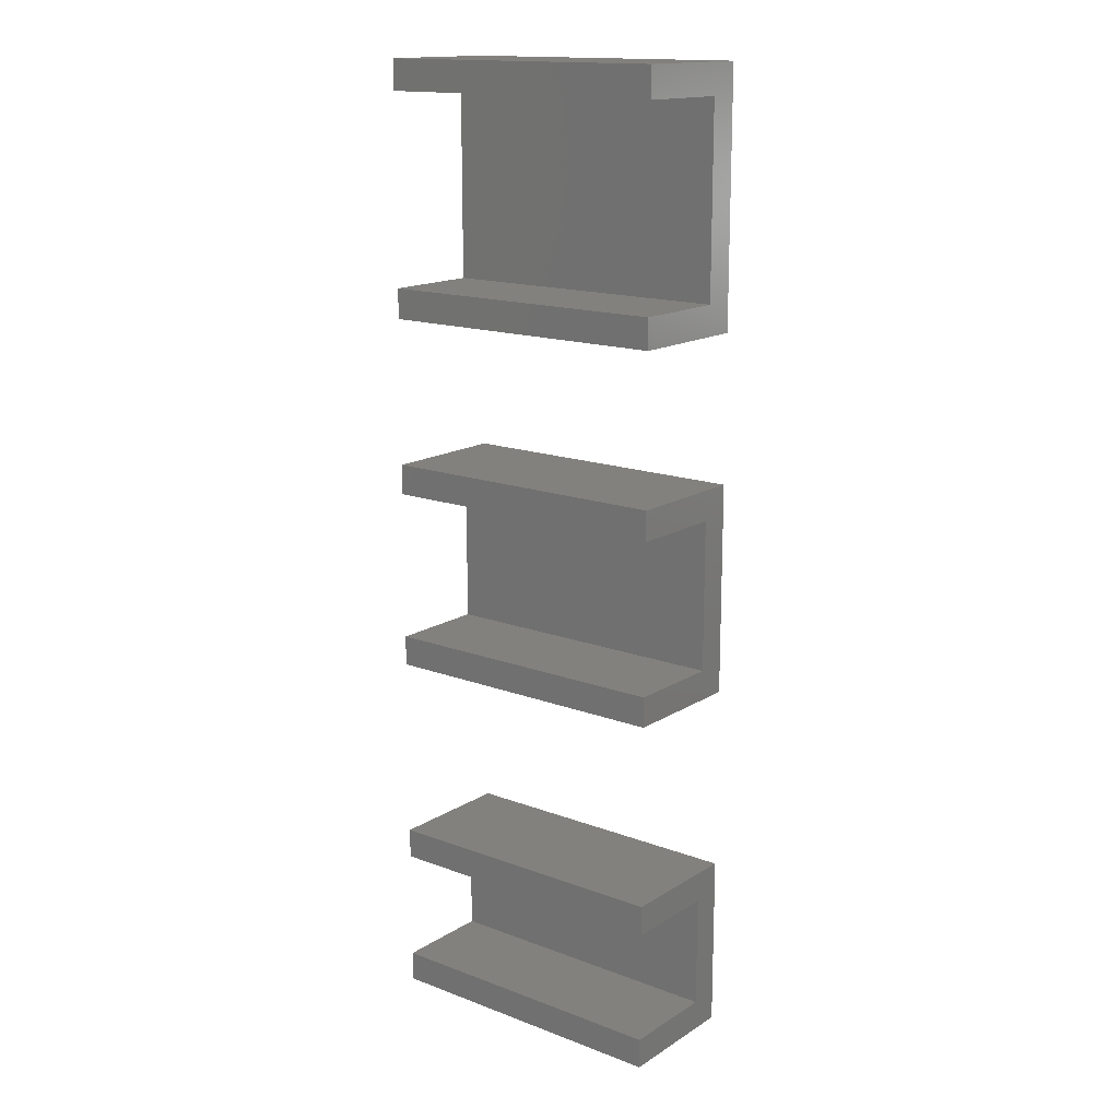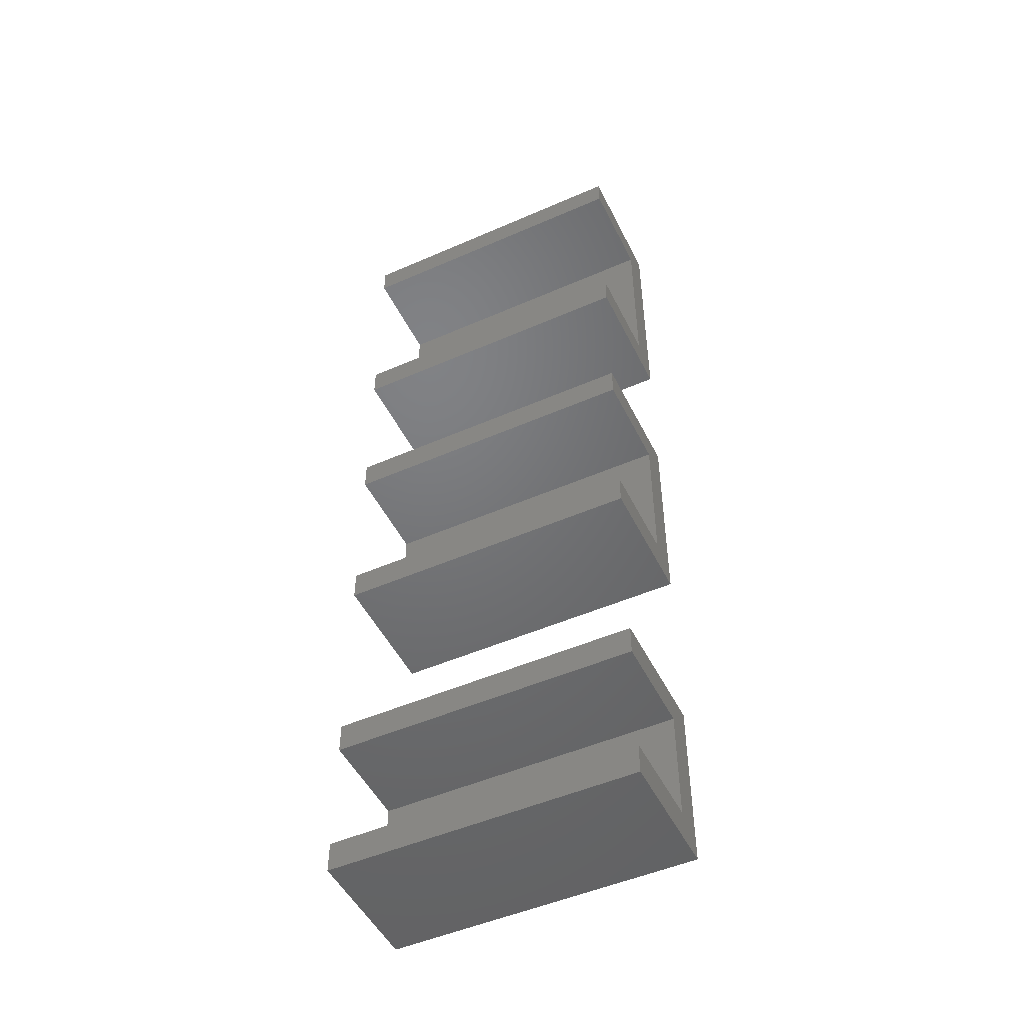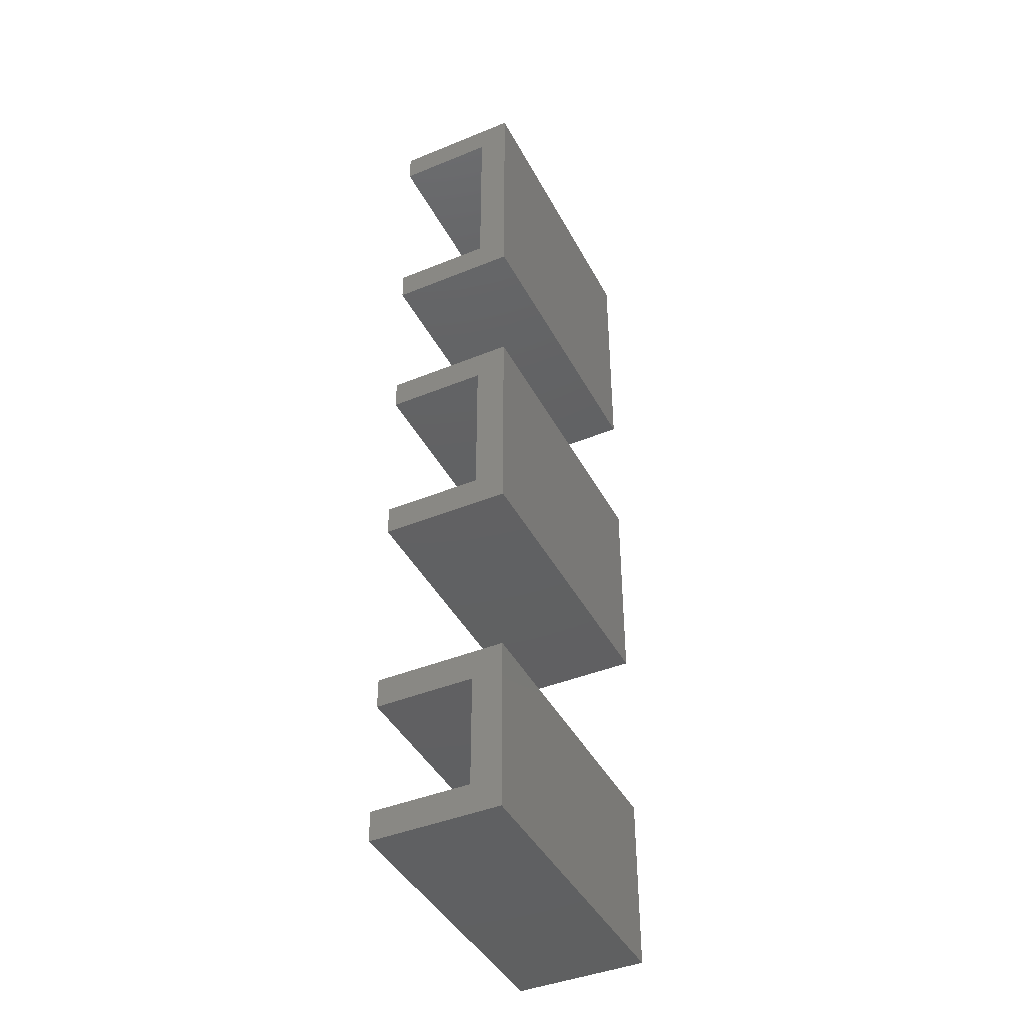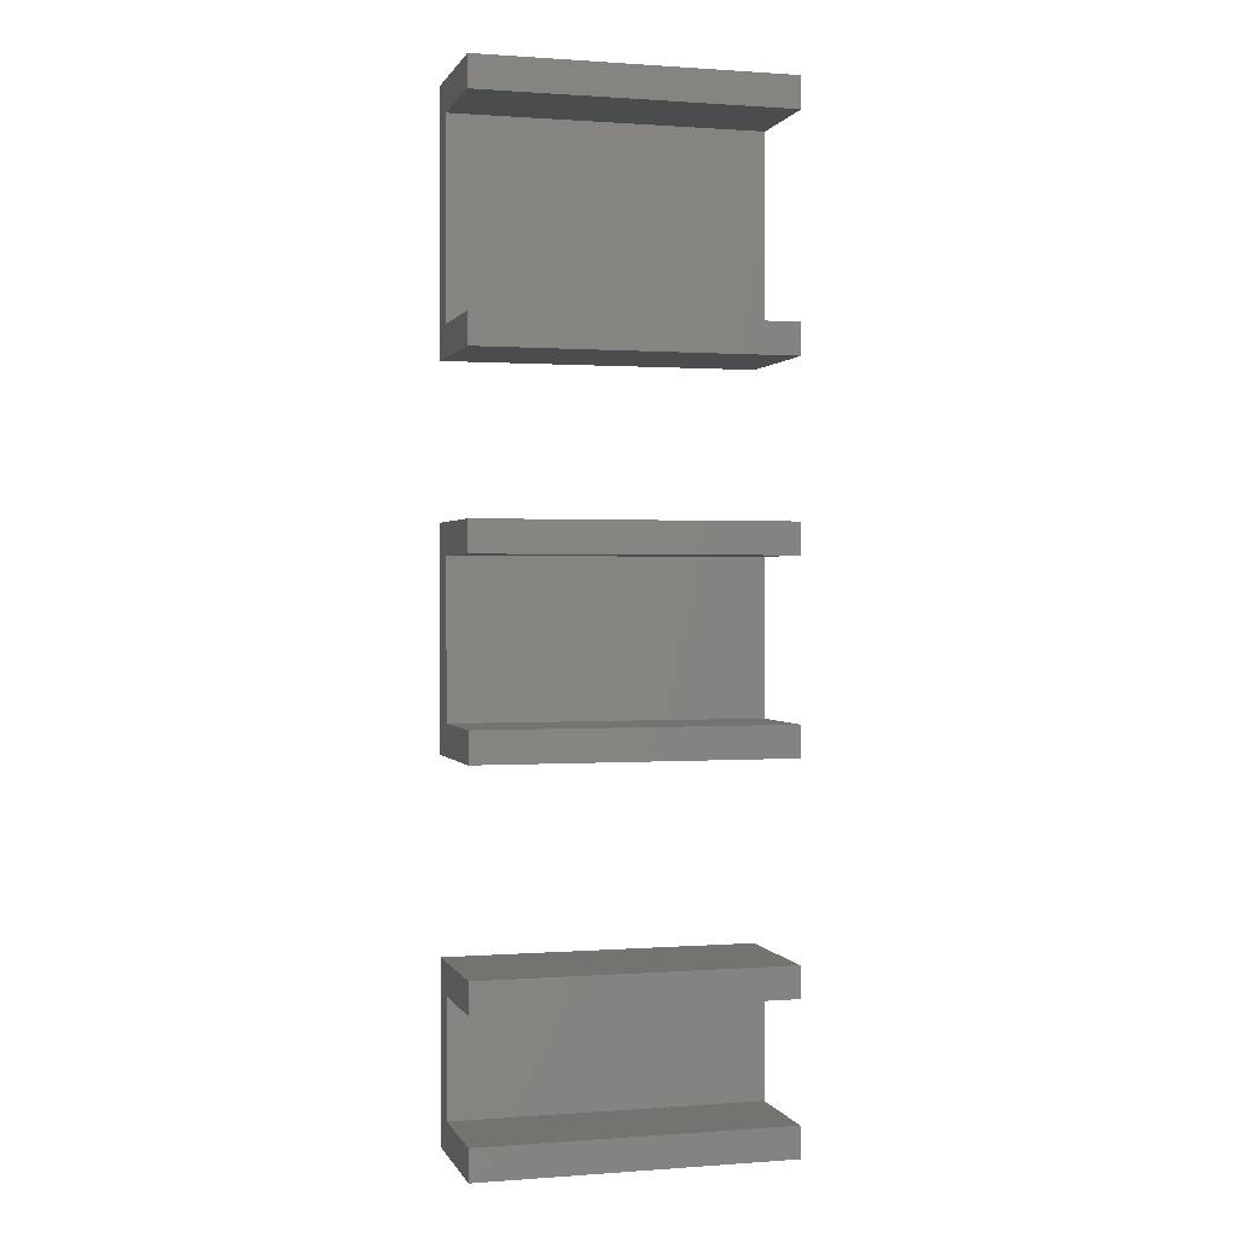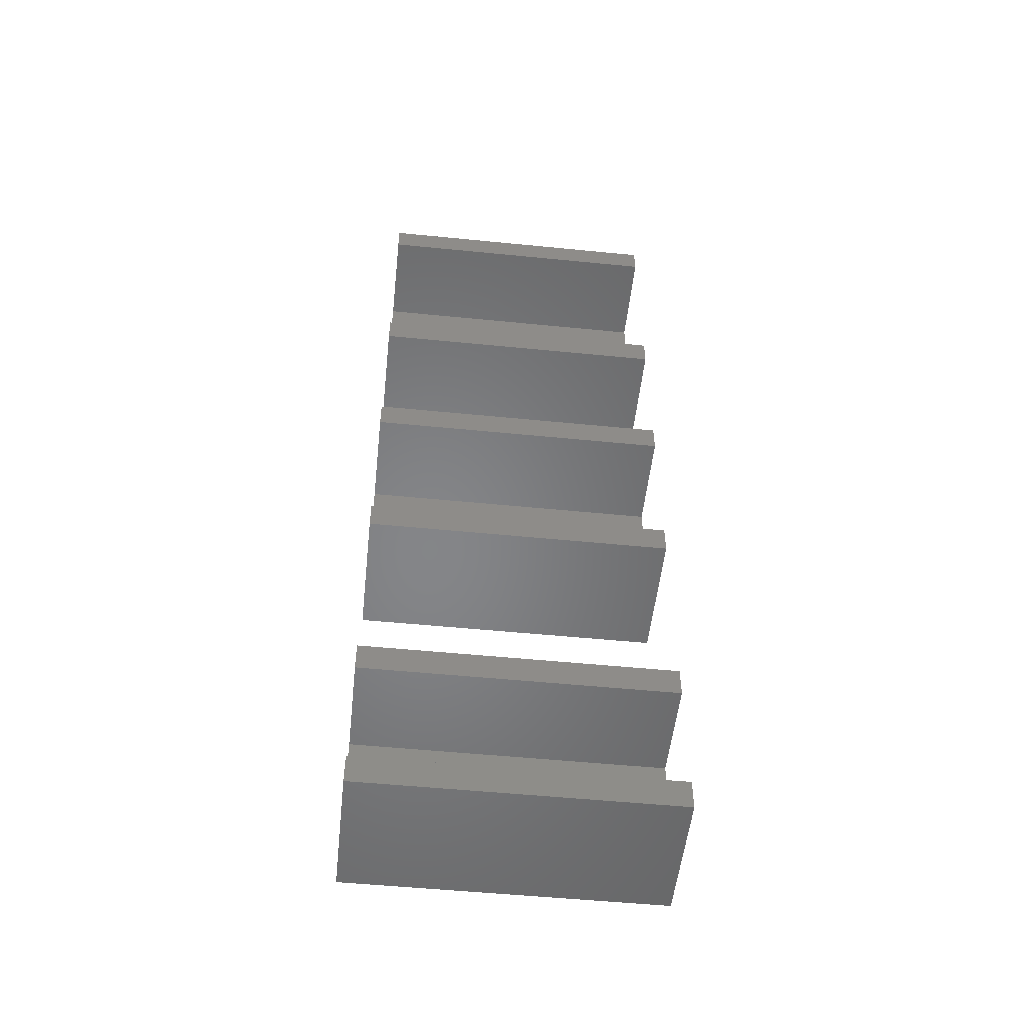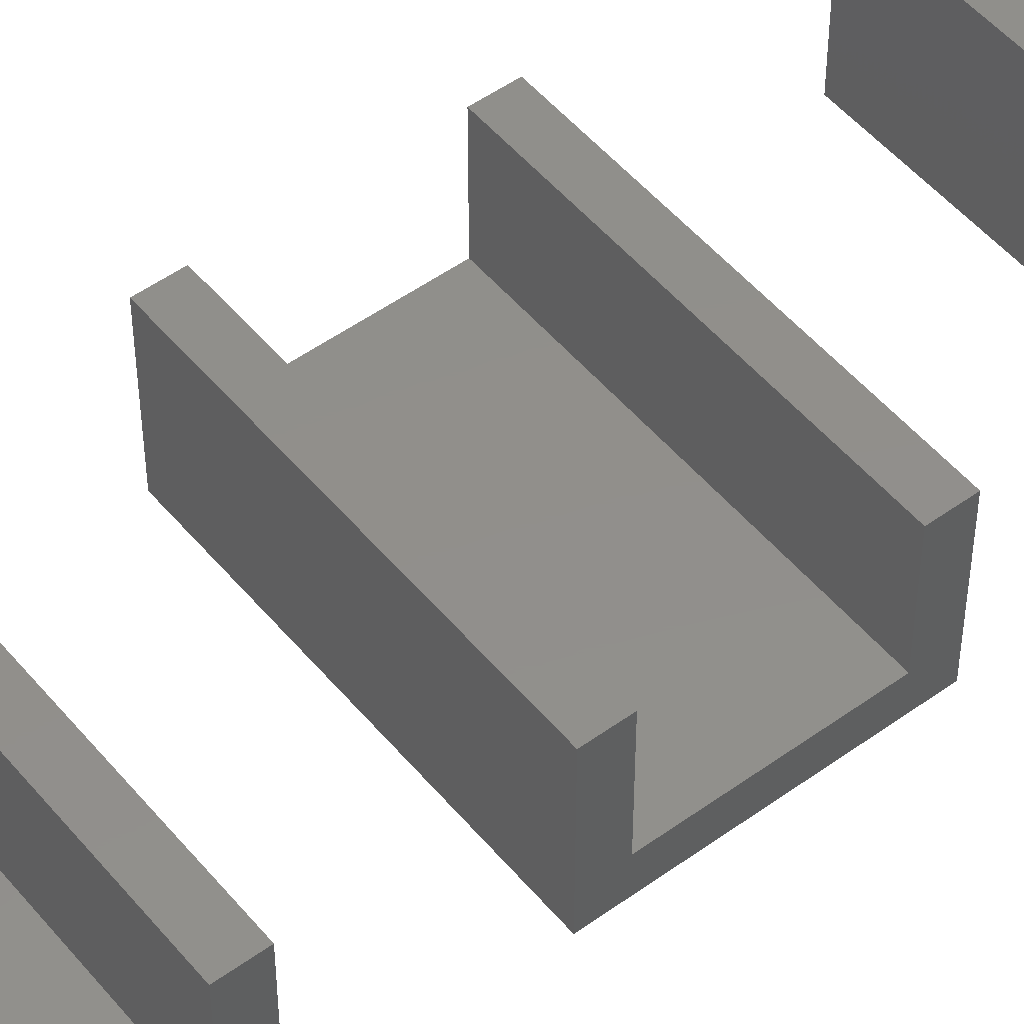
<metadata>
{"format":"stl","ext":"stl","renderer":"f3d","projection":"perspective","resolution":1024,"background":"white","views":[{"elev":15.7,"azim":38.1,"up":"+Y"},{"elev":-49.7,"azim":25.8,"up":"+Y"},{"elev":-42.3,"azim":116.1,"up":"+Y"},{"elev":0.7,"azim":-15.4,"up":"+Y"},{"elev":-52.8,"azim":-6.1,"up":"+Y"},{"elev":50.7,"azim":-128.3,"up":"+Z"}]}
</metadata>
<code>
# stl→obj: 48 verts, 84 faces
v 20 11.5 0
v -20 11.5 17
v 20 11.5 17
v -20 11.5 0
v -20 7.5 4
v 20 -7.5 4
v 20 7.5 4
v -20 -7.5 4
v -20 -11.5 0
v 20 -11.5 0
v 20 -11.5 17
v -20 -11.5 17
v 20 -7.5 17
v 20 7.5 17
v -20 -7.5 17
v -20 7.5 17
v 20 64 0
v -20 64 17
v 20 64 17
v -20 64 0
v -20 60 4
v 20 40 4
v 20 60 4
v -20 40 4
v -20 36 0
v 20 36 0
v 20 36 17
v -20 36 17
v 20 40 17
v 20 60 17
v -20 40 17
v -20 60 17
v 20 116.5 0
v -20 116.5 17
v 20 116.5 17
v -20 116.5 0
v -20 83.5 0
v 20 83.5 0
v 20 83.5 17
v -20 83.5 17
v 20 87.5 17
v 20 87.5 4
v 20 112.5 4
v 20 112.5 17
v -20 112.5 4
v -20 87.5 4
v -20 87.5 17
v -20 112.5 17
f 1 2 3
f 2 1 4
f 5 6 7
f 6 5 8
f 9 1 10
f 1 9 4
f 9 11 12
f 11 9 10
f 13 11 6
f 7 3 14
f 3 7 1
f 6 1 7
f 6 10 1
f 10 6 11
f 4 5 2
f 4 8 5
f 9 8 4
f 12 8 9
f 8 12 15
f 2 5 16
f 2 14 3
f 14 2 16
f 5 14 16
f 14 5 7
f 6 15 13
f 15 6 8
f 15 11 13
f 11 15 12
f 17 18 19
f 18 17 20
f 21 22 23
f 22 21 24
f 25 17 26
f 17 25 20
f 25 27 28
f 27 25 26
f 29 27 22
f 23 19 30
f 19 23 17
f 22 17 23
f 22 26 17
f 26 22 27
f 20 21 18
f 20 24 21
f 25 24 20
f 28 24 25
f 24 28 31
f 18 21 32
f 18 30 19
f 30 18 32
f 21 30 32
f 30 21 23
f 22 31 29
f 31 22 24
f 31 27 29
f 27 31 28
f 33 34 35
f 34 33 36
f 37 33 38
f 33 37 36
f 37 39 40
f 39 37 38
f 41 39 42
f 43 35 44
f 35 43 33
f 42 33 43
f 42 38 33
f 38 42 39
f 36 45 34
f 36 46 45
f 37 46 36
f 40 46 37
f 46 40 47
f 34 45 48
f 45 42 43
f 42 45 46
f 45 44 48
f 44 45 43
f 34 44 35
f 44 34 48
f 42 47 41
f 47 42 46
f 47 39 41
f 39 47 40

</code>
